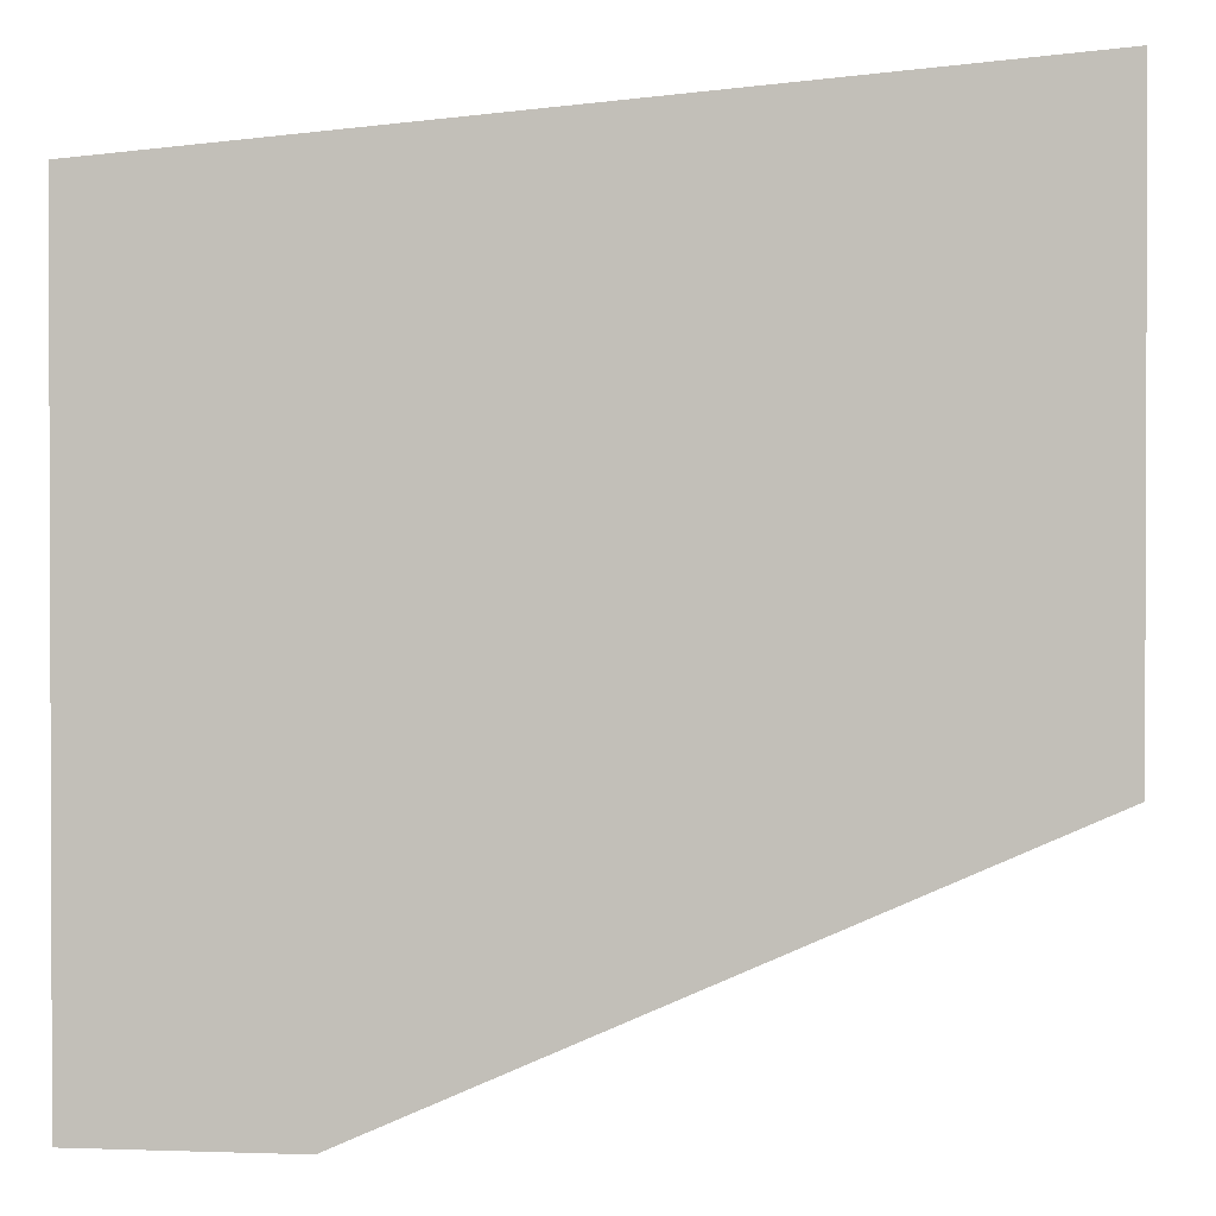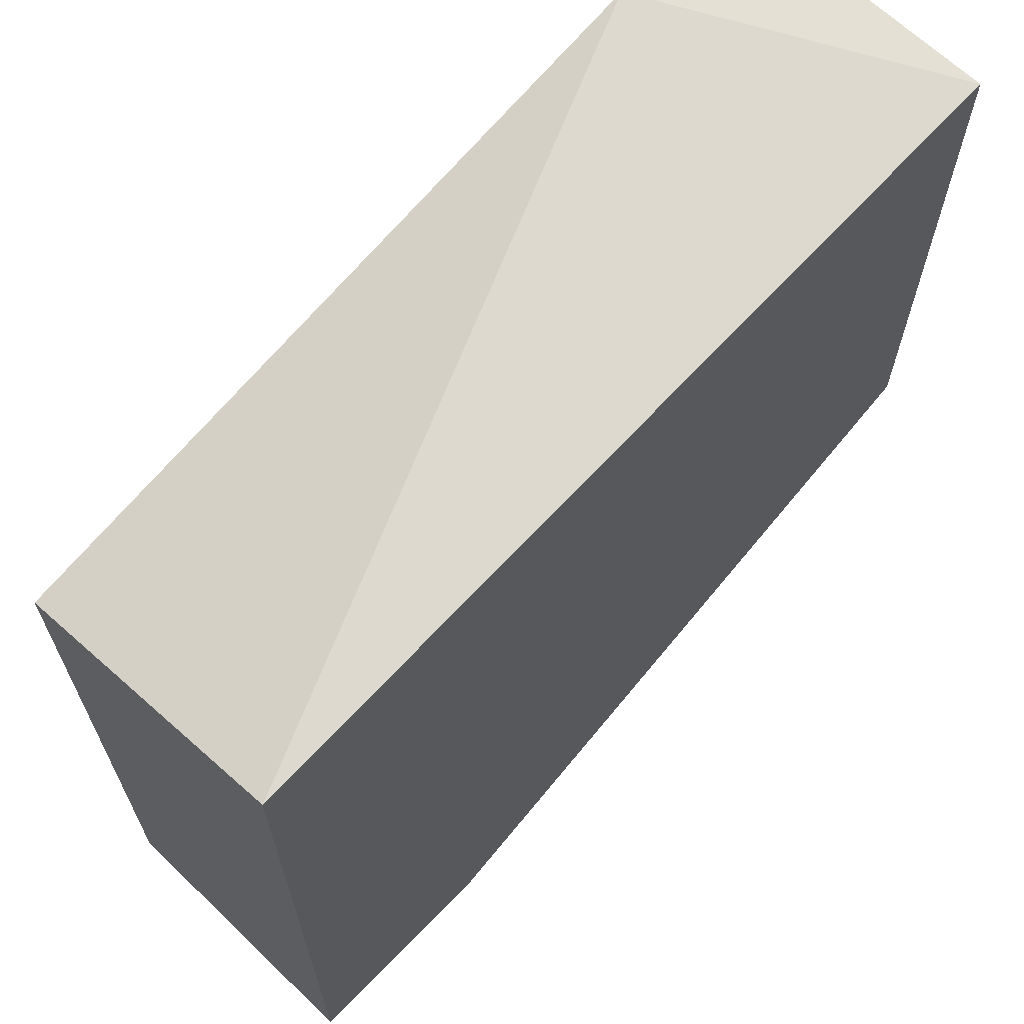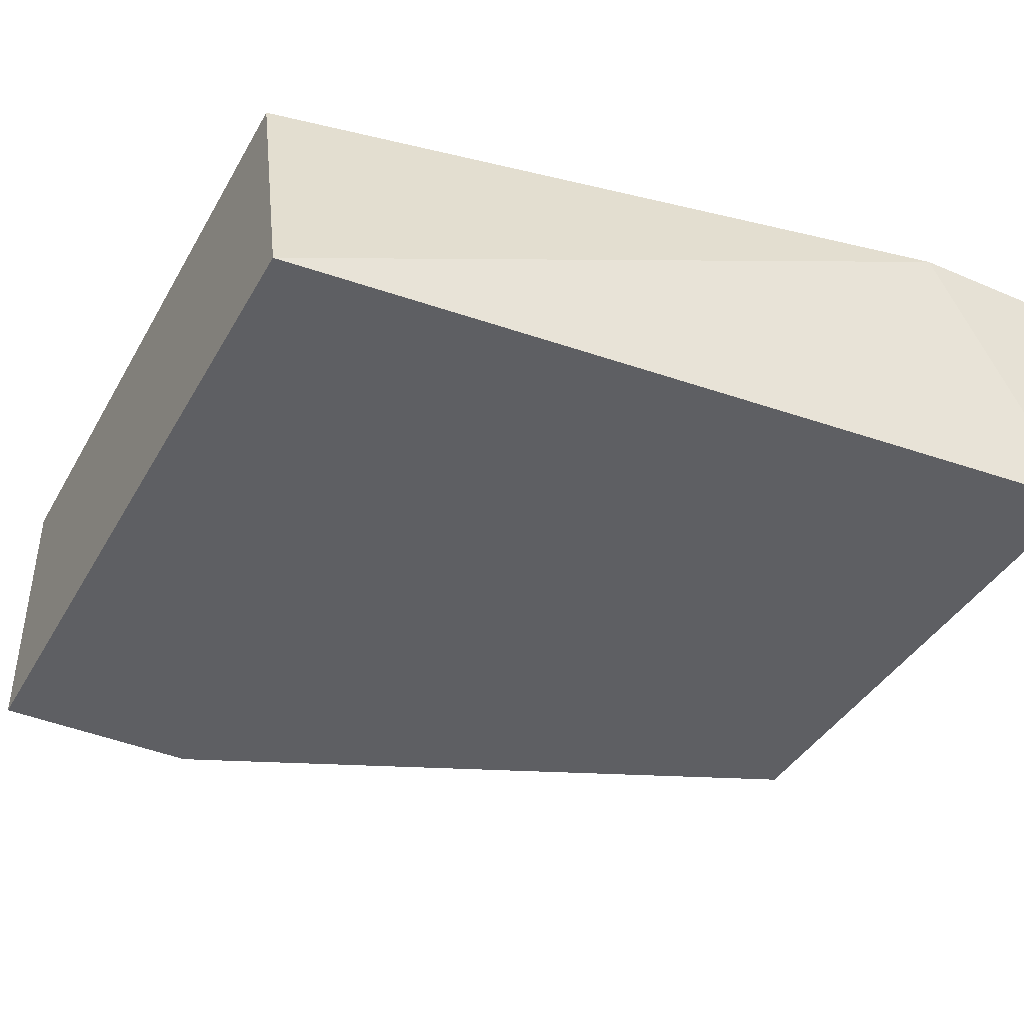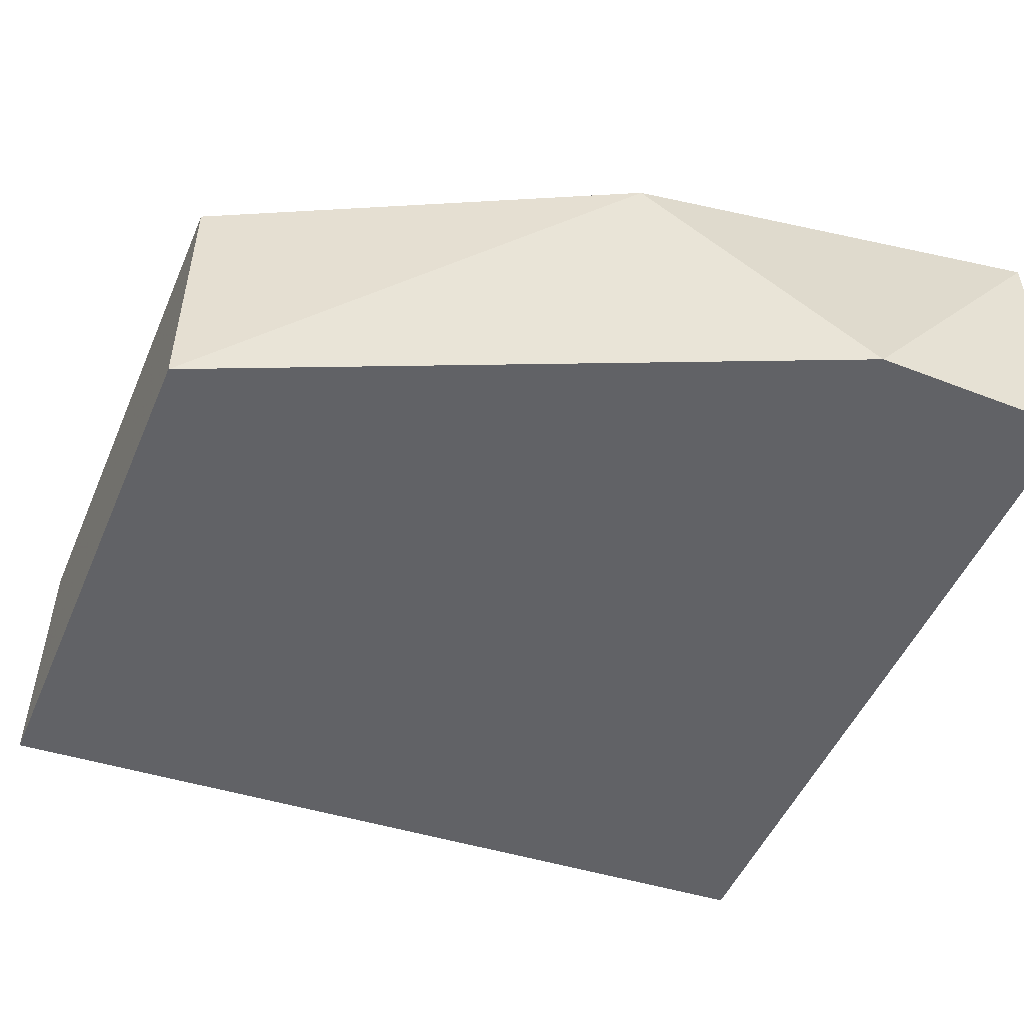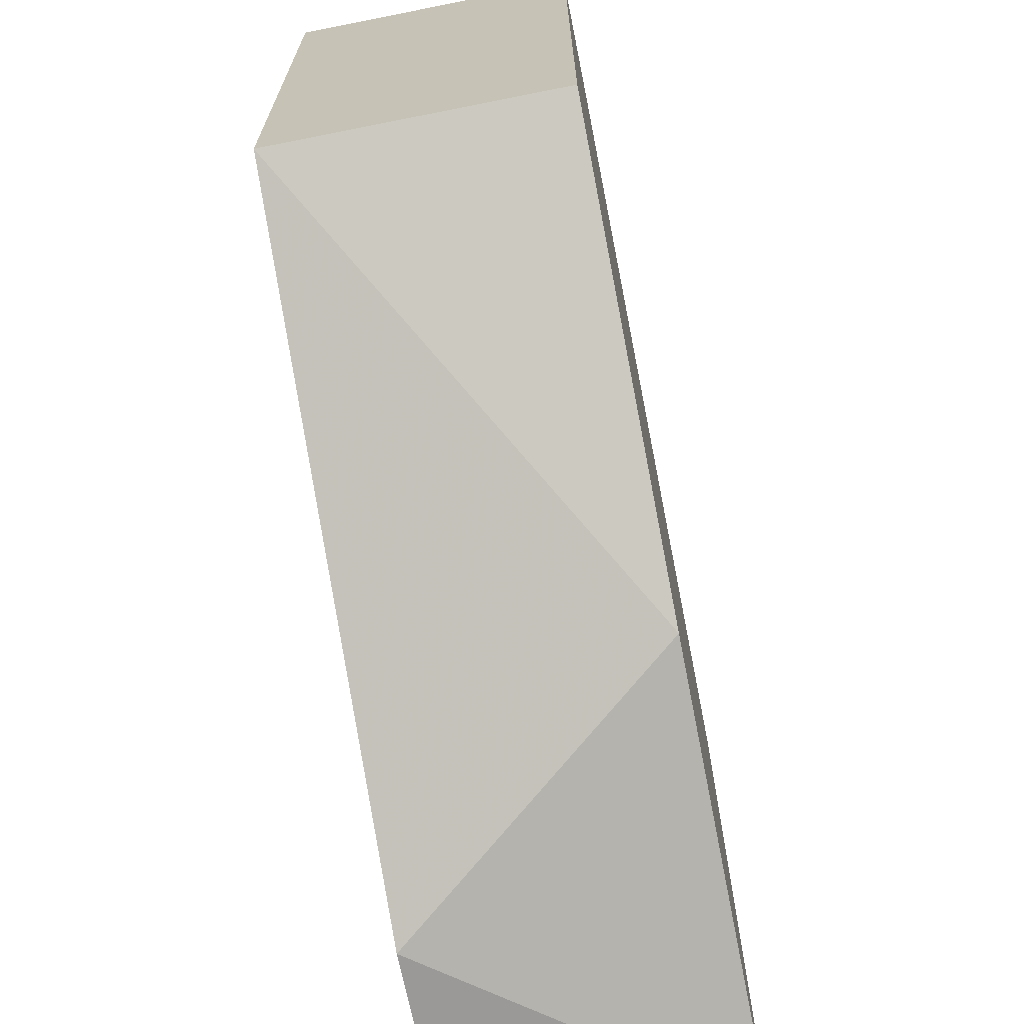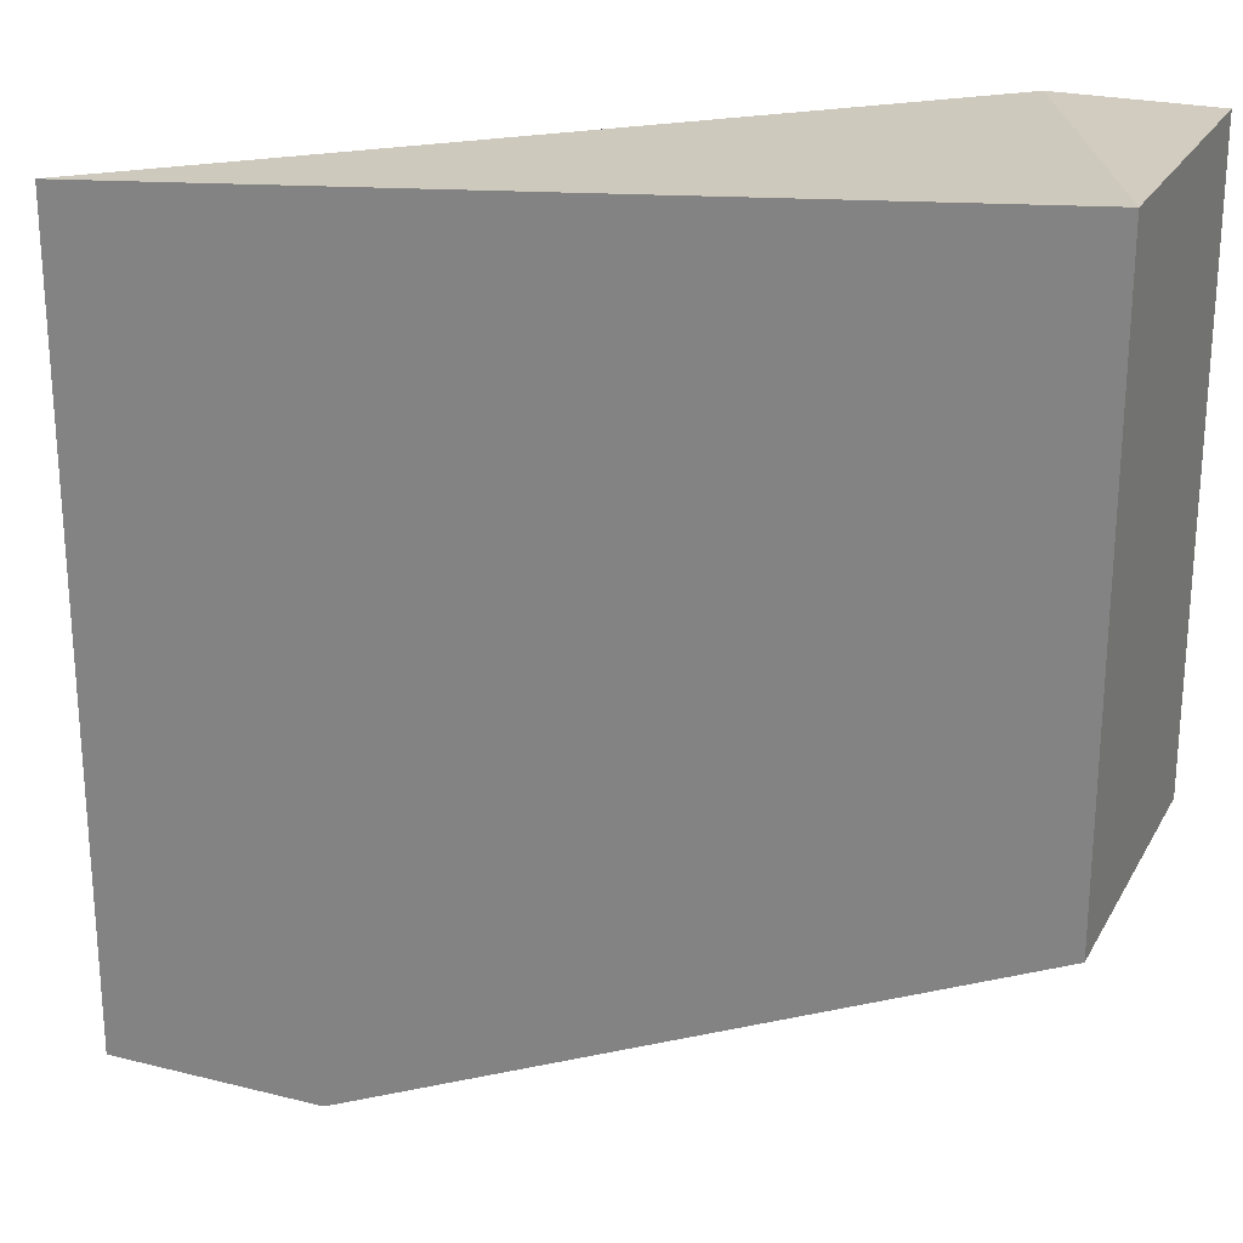
<metadata>
{"format":"obj","ext":"obj","renderer":"f3d","projection":"perspective","resolution":1024,"background":"white","views":[{"elev":1.2,"azim":7.3,"up":"+Z"},{"elev":66.1,"azim":-46.1,"up":"+Z"},{"elev":-40.9,"azim":-27.5,"up":"+Y"},{"elev":-50.7,"azim":157.0,"up":"+Y"},{"elev":-69.0,"azim":101.3,"up":"+Z"},{"elev":23.8,"azim":22.7,"up":"+Z"}]}
</metadata>
<code>
v 0.05584 0.001811 -0.003005
v 0.04471 -0.002644 -0.01637
v 0.04471 -0.002644 -0.004121
v 0.04471 0.001811 -0.01637
v 0.04471 0.001811 -0.005233
v 0.04805 -0.002644 -0.01637
v 0.05139 0.001811 -0.01526
v 0.05807 -0.002644 -0.01191
v 0.05807 -0.002644 -0.003005
v 0.05807 0.001811 -0.01191
v 0.05807 0.001811 -0.003005
f 5 3 1
f 6 9 3
f 4 11 10
f 11 9 10
f 4 3 5
f 11 4 5
f 9 6 8
f 10 9 8
f 6 3 2
f 4 6 2
f 3 4 2
f 6 4 7
f 4 10 7
f 8 6 7
f 10 8 7
f 9 11 1
f 3 9 1
f 11 5 1

</code>
